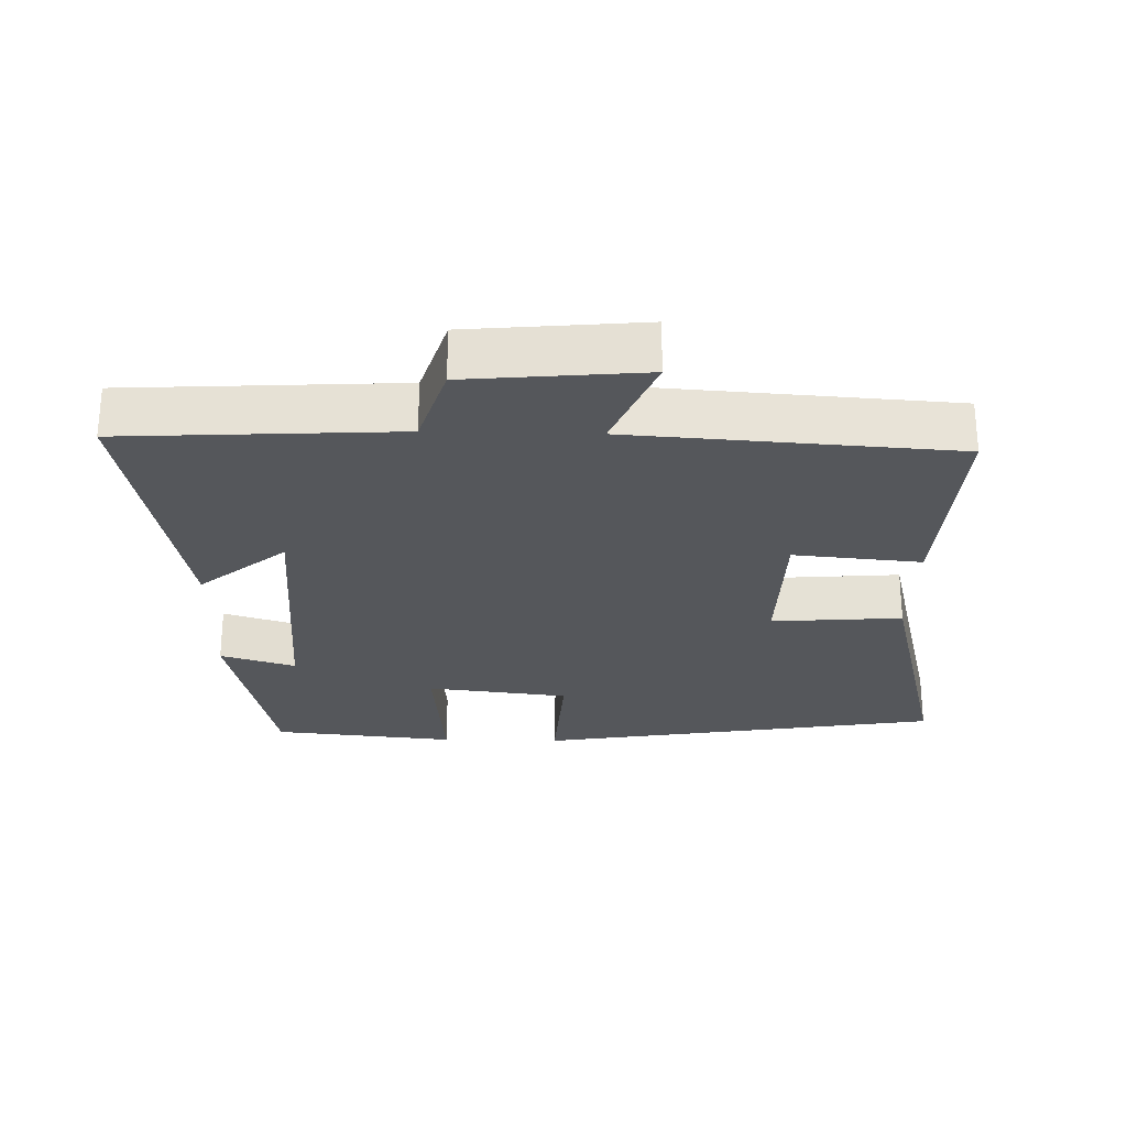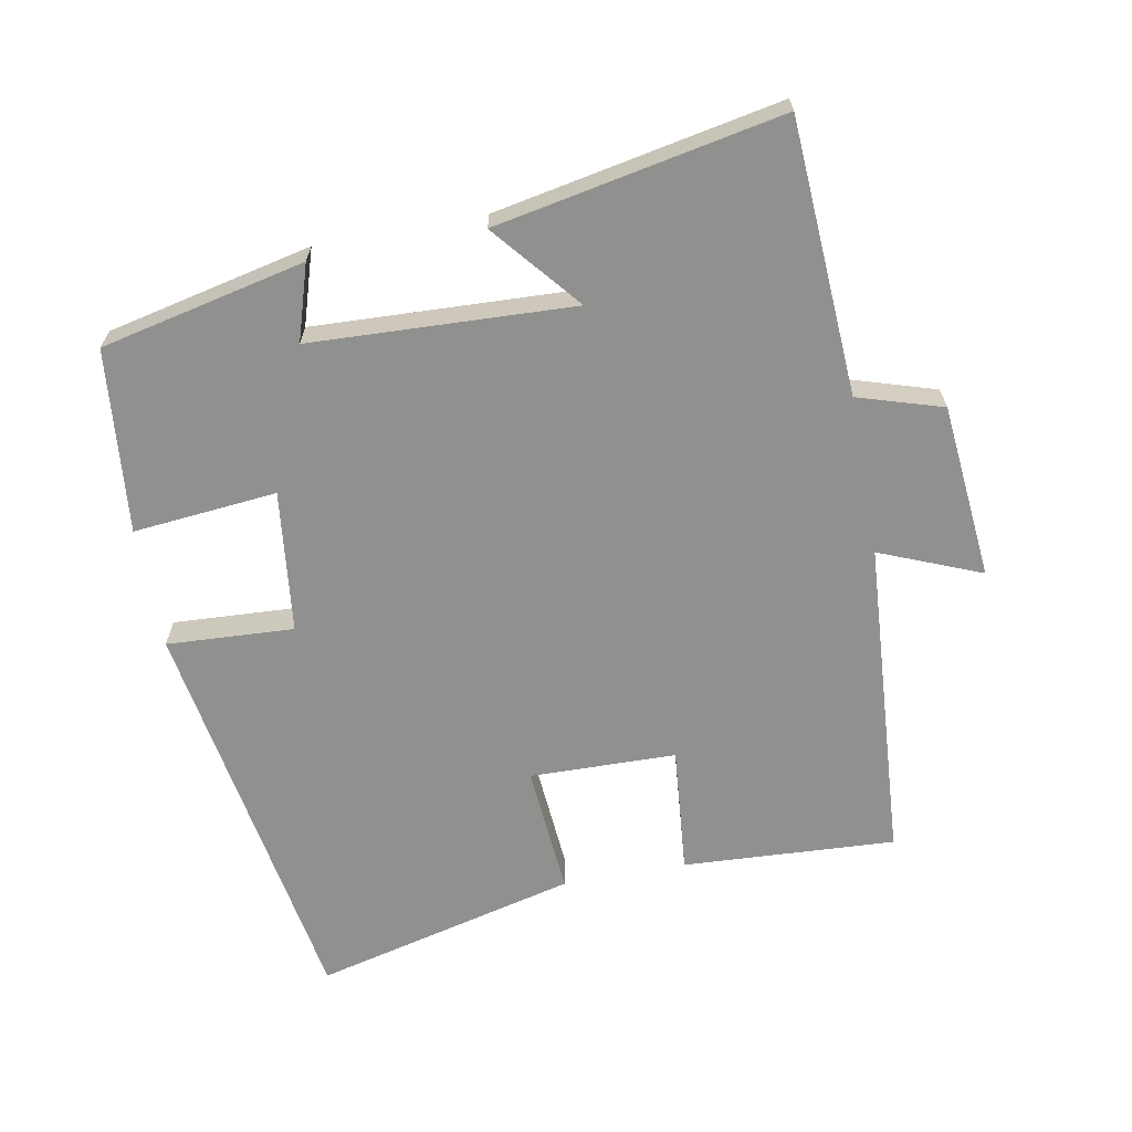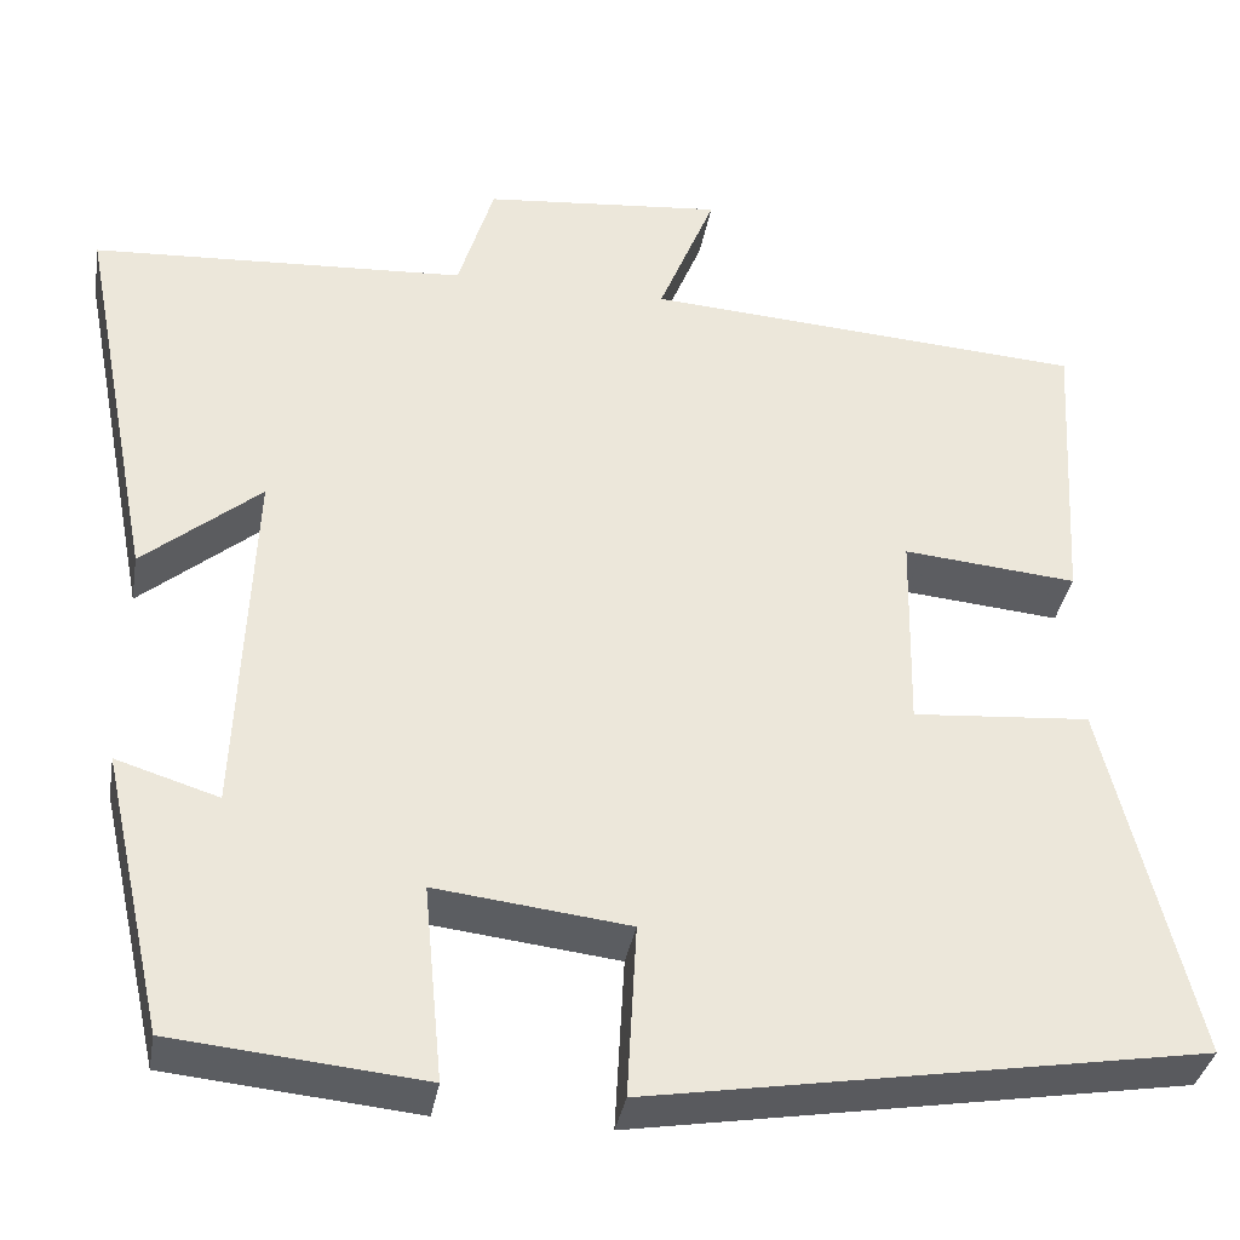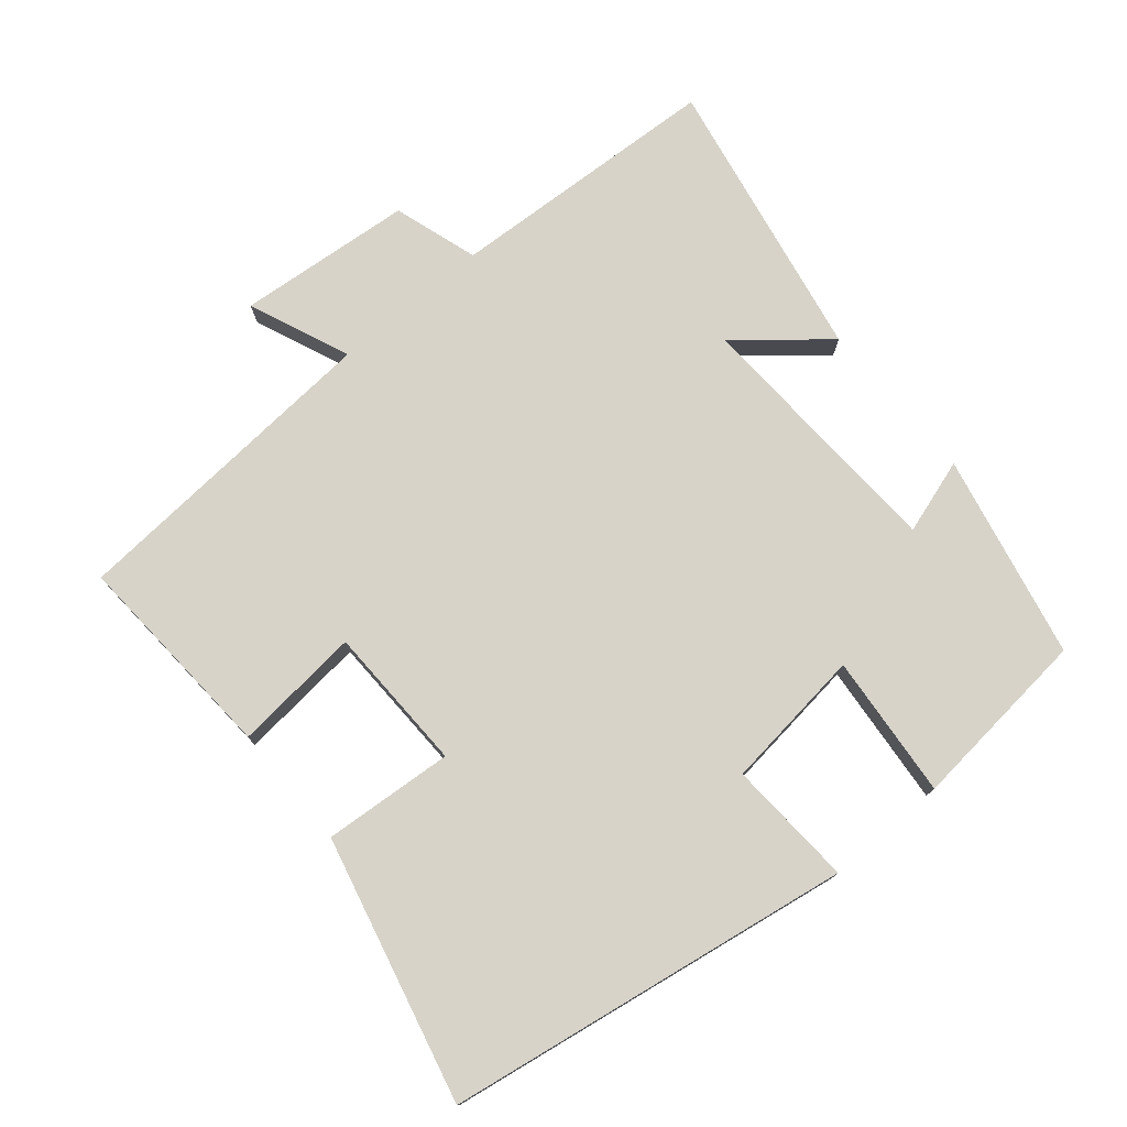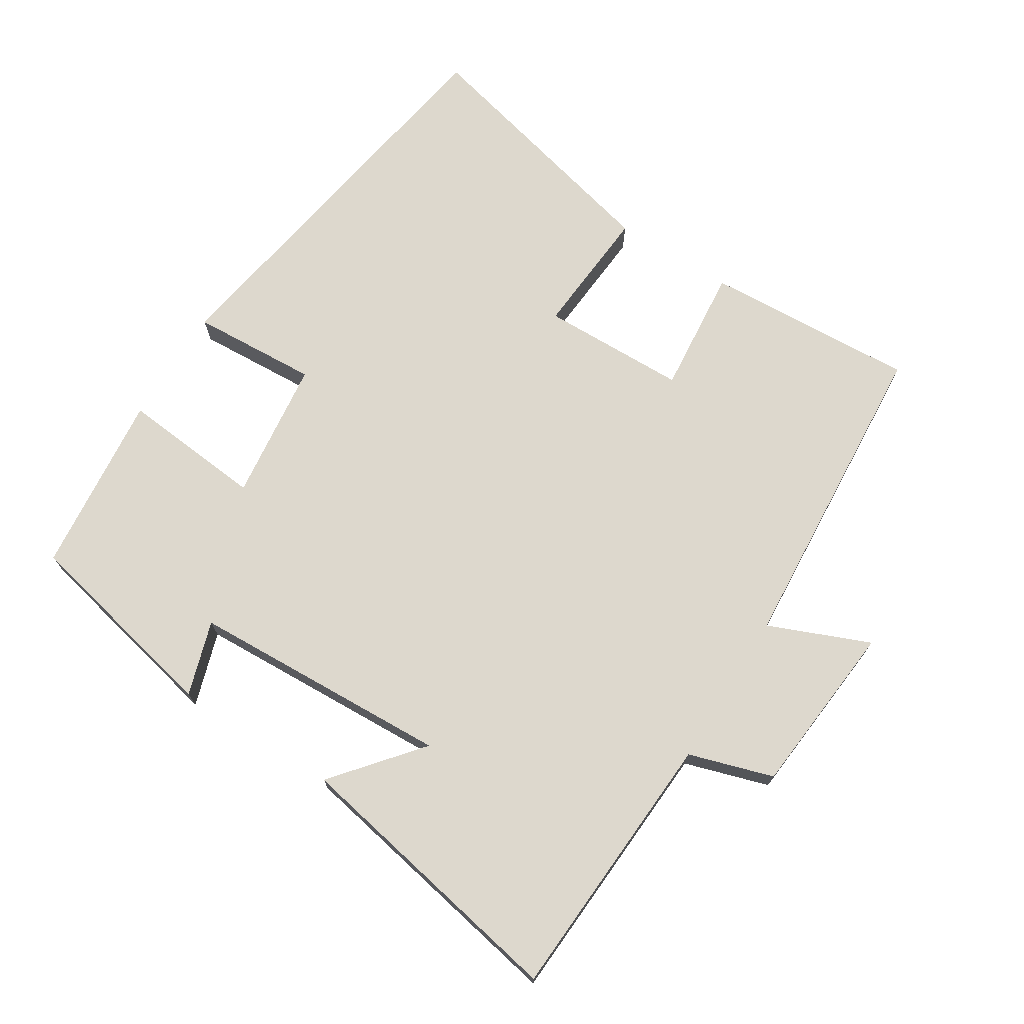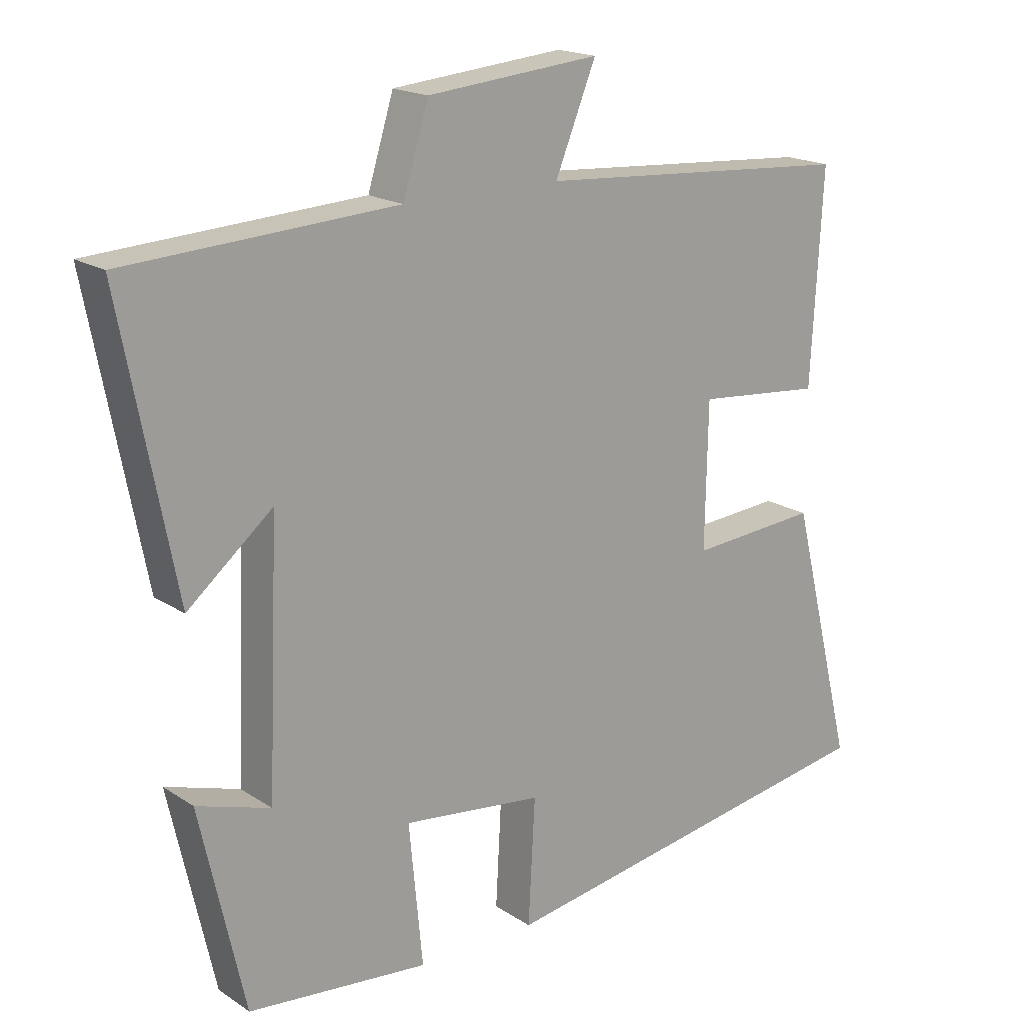
<metadata>
{"format":"obj","ext":"obj","renderer":"f3d","projection":"perspective","resolution":1024,"background":"white","views":[{"elev":-26.7,"azim":-1.5,"up":"+Y"},{"elev":-65.5,"azim":-79.5,"up":"+Y"},{"elev":-35.6,"azim":-9.7,"up":"+Z"},{"elev":76.4,"azim":139.7,"up":"+Y"},{"elev":72.1,"azim":-58.0,"up":"+Y"},{"elev":18.2,"azim":-38.6,"up":"+Z"}]}
</metadata>
<code>
v 0.595 0.07 -0.402
v 0.008 0.07 -0.5
v 0.018 0.07 -0.316
v -0.188 0.07 -0.292
v -0.168 0.07 -0.5
v -0.434 0.07 -0.474
v -0.5 0.07 -0.178
v -0.391 0.07 -0.212
v -0.375 0.07 0.168
v -0.5 0.07 0.064
v -0.58 0.07 0.477
v -0.183 0.07 0.5
v -0.145 0.07 0.623
v 0.109 0.07 0.647
v 0.049 0.07 0.5
v 0.517 0.07 0.468
v 0.5 0.07 0.16
v 0.315 0.07 0.177
v 0.311 0.07 -0.035
v 0.5 0.07 -0.02
v 0.595 0 -0.402
v 0.008 0 -0.5
v 0.018 0 -0.316
v -0.188 0 -0.292
v -0.168 0 -0.5
v -0.434 0 -0.474
v -0.5 0 -0.178
v -0.391 0 -0.212
v -0.375 0 0.168
v -0.5 0 0.064
v -0.58 0 0.477
v -0.183 0 0.5
v -0.145 0 0.623
v 0.109 0 0.647
v 0.049 0 0.5
v 0.517 0 0.468
v 0.5 0 0.16
v 0.315 0 0.177
v 0.311 0 -0.035
v 0.5 0 -0.02
f 1 2 3
f 20 1 3
f 19 20 3
f 18 19 3 4
f 15 16 17 18
f 15 18 4
f 12 13 14 15
f 12 15 4
f 9 10 11 12
f 8 9 12 4
f 6 7 8
f 5 6 8
f 4 5 8
f 23 22 21
f 23 21 40
f 23 40 39
f 24 23 39 38
f 38 37 36 35
f 24 38 35
f 35 34 33 32
f 24 35 32
f 32 31 30 29
f 24 32 29 28
f 28 27 26
f 28 26 25
f 28 25 24
f 1 21 22 2
f 2 22 23 3
f 3 23 24 4
f 4 24 25 5
f 5 25 26 6
f 6 26 27 7
f 7 27 28 8
f 8 28 29 9
f 9 29 30 10
f 10 30 31 11
f 11 31 32 12
f 12 32 33 13
f 13 33 34 14
f 14 34 35 15
f 15 35 36 16
f 16 36 37 17
f 17 37 38 18
f 18 38 39 19
f 19 39 40 20
f 20 40 21 1

</code>
